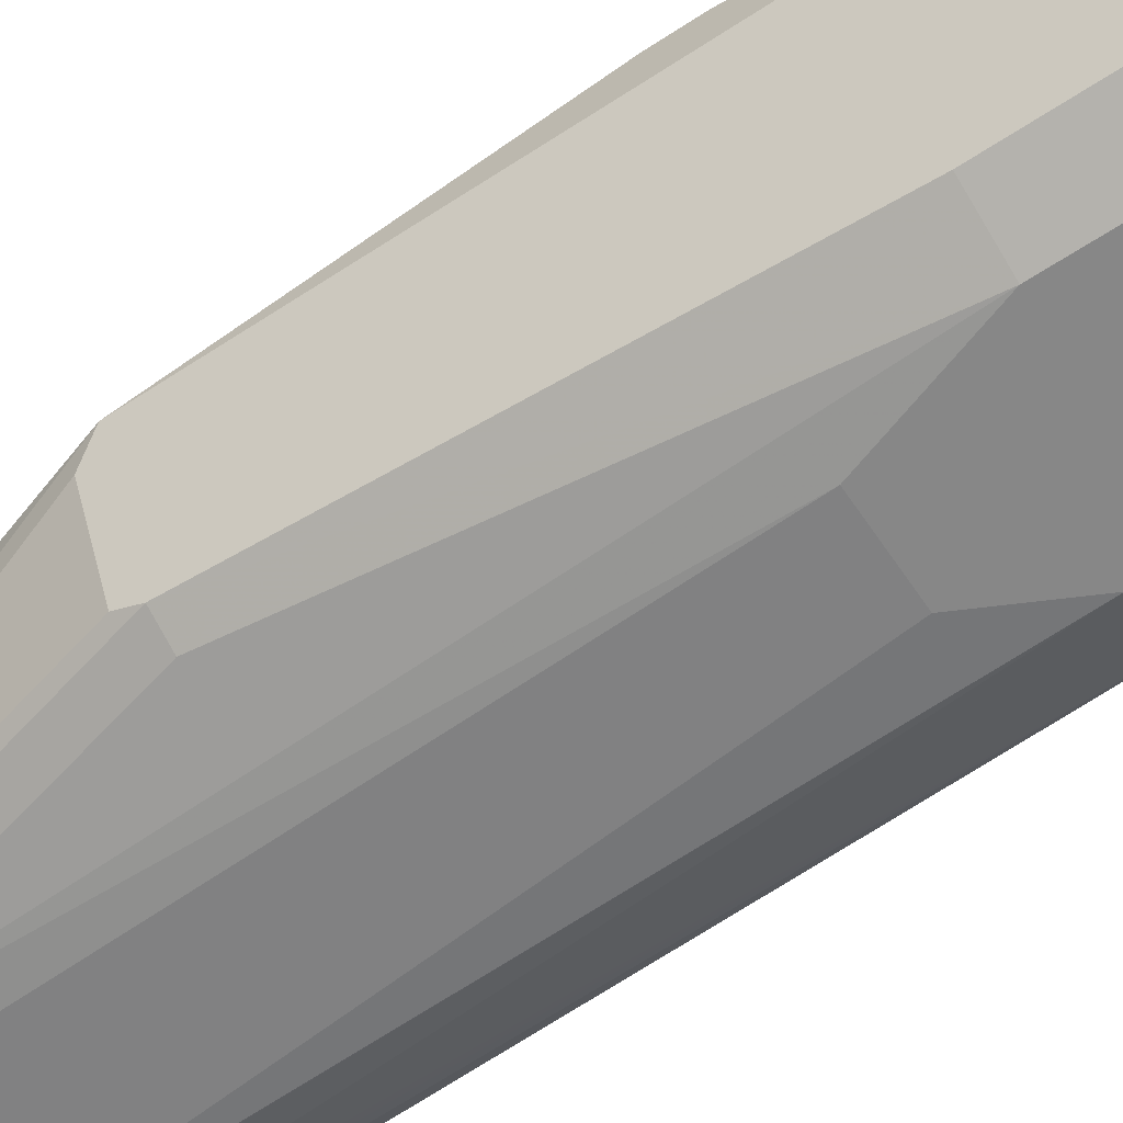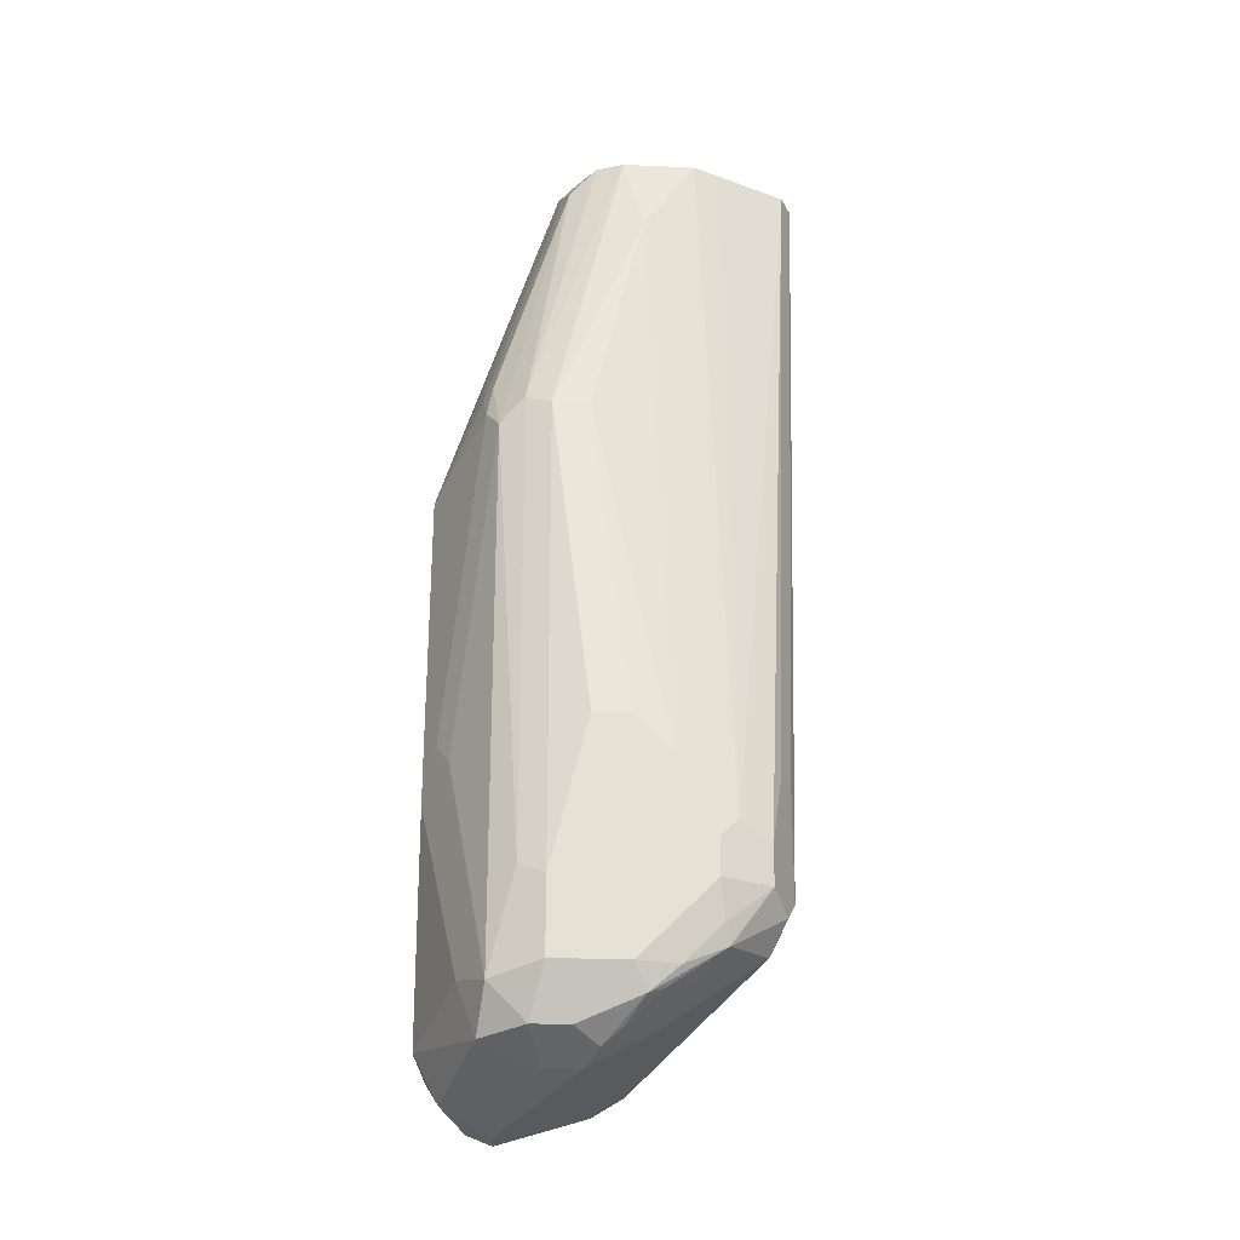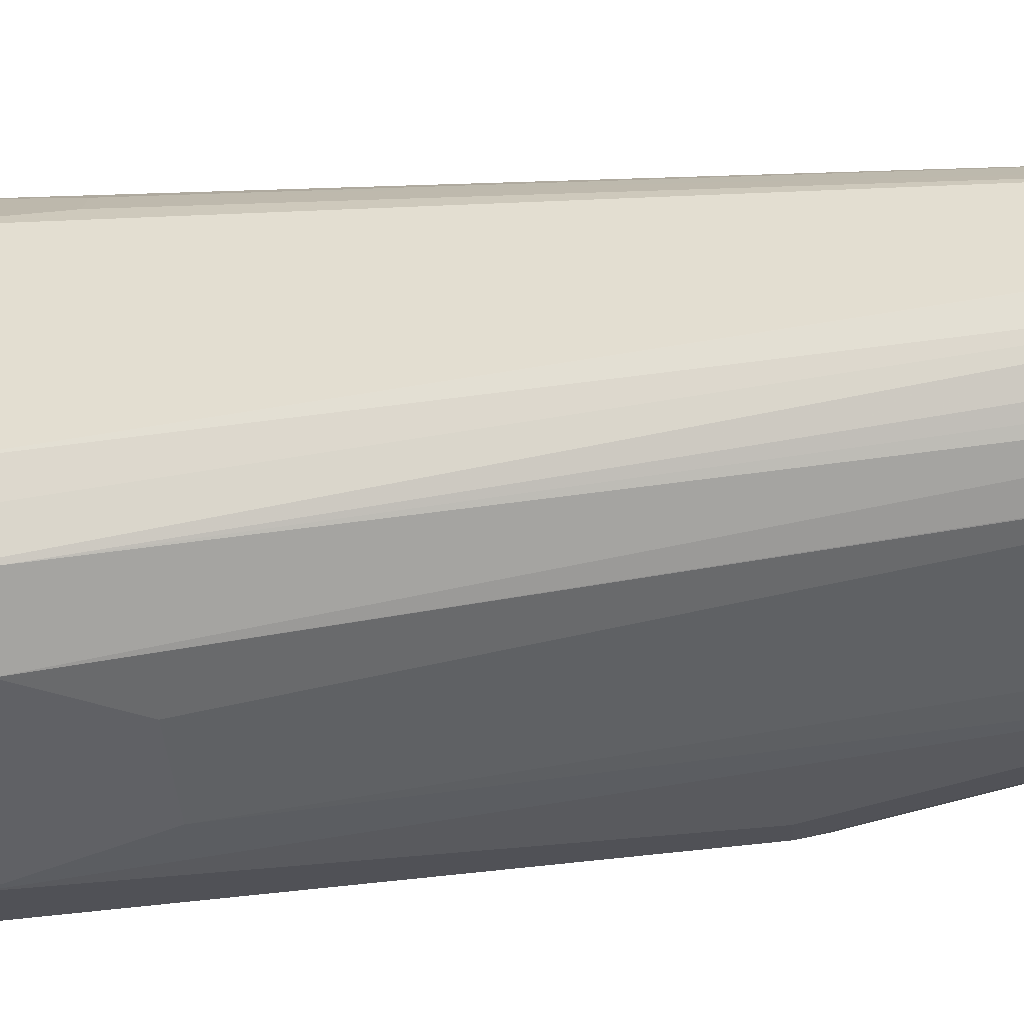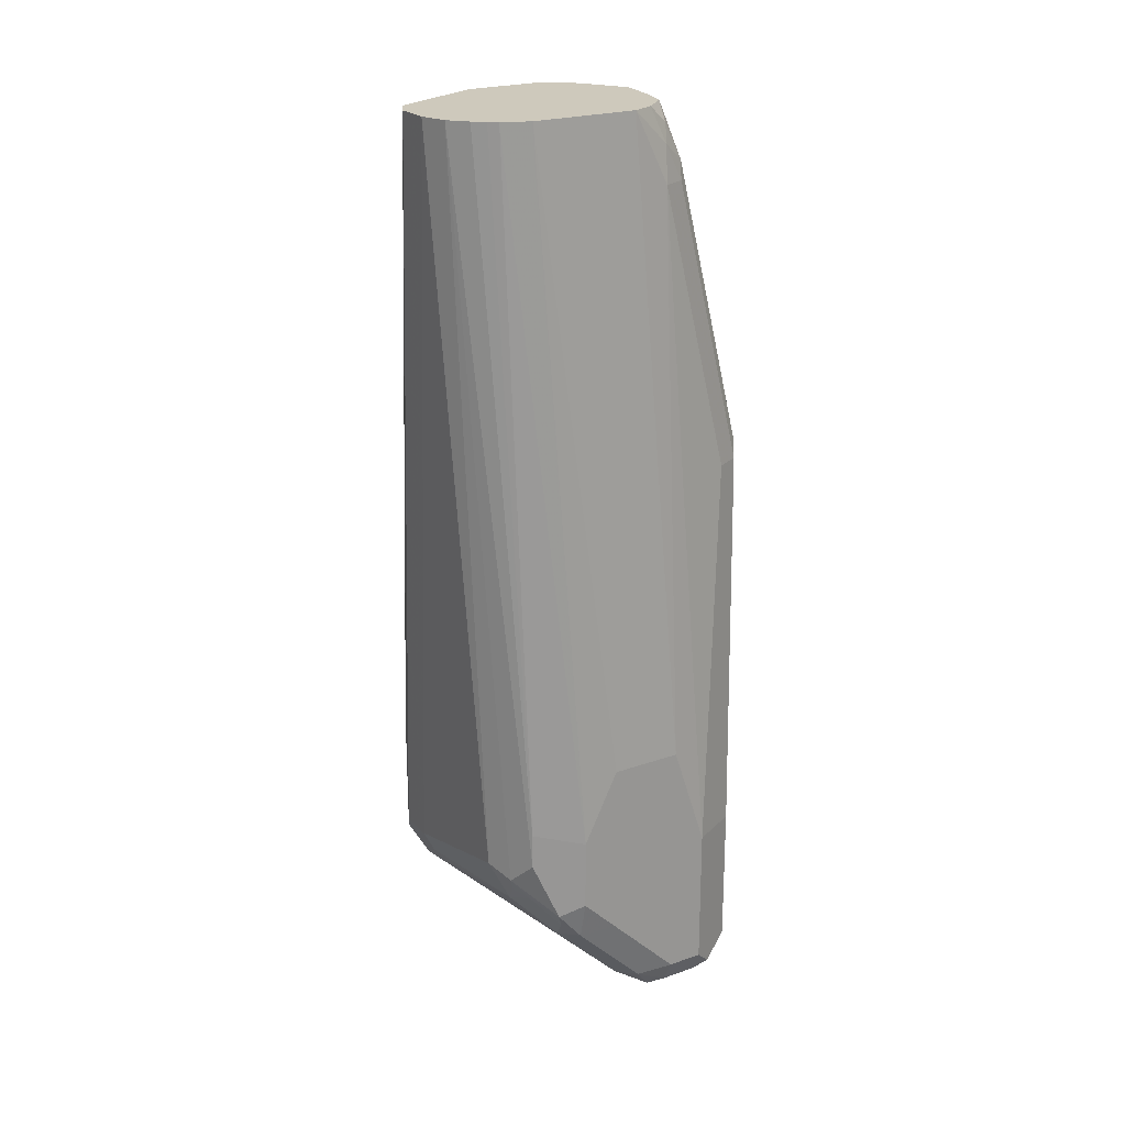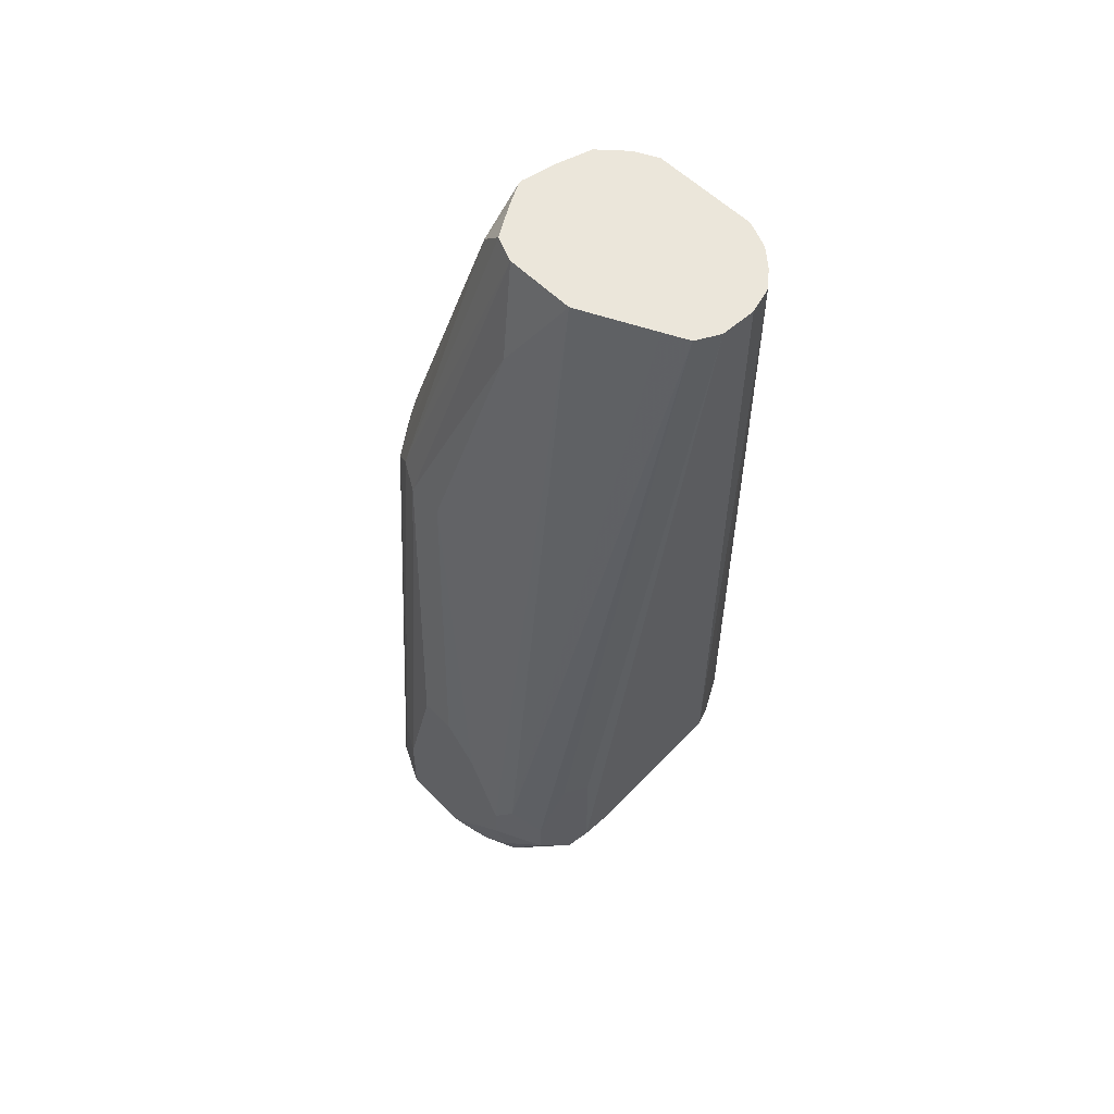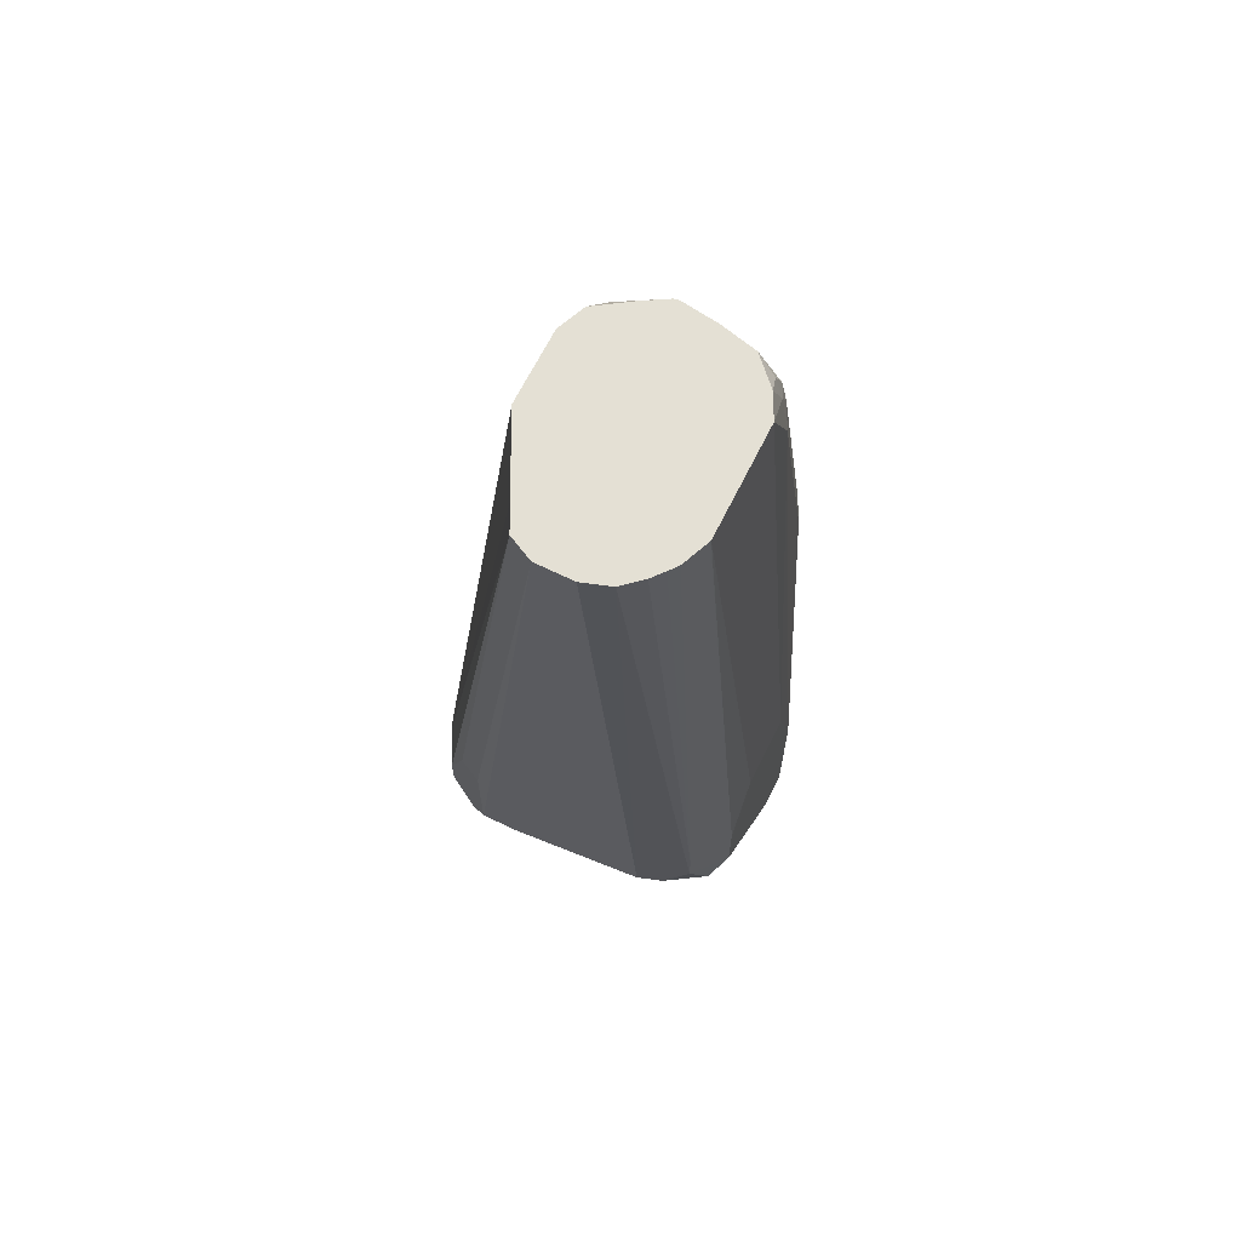
<metadata>
{"format":"obj","ext":"obj","renderer":"f3d","projection":"perspective","resolution":1024,"background":"white","views":[{"elev":-62.5,"azim":-56.2,"up":"+Z"},{"elev":-24.9,"azim":-4.0,"up":"+Y"},{"elev":-47.3,"azim":96.5,"up":"+Z"},{"elev":22.4,"azim":148.6,"up":"+Y"},{"elev":54.8,"azim":46.7,"up":"+Y"},{"elev":66.1,"azim":116.3,"up":"+Y"}]}
</metadata>
<code>
v -0.5296 -0.3052 -0.08975
v -0.5296 -0.3052 -0.08989
v -0.5296 -0.3052 -0.0807
v -0.5385 -0.5026 -0.06283
v -0.5385 -0.4936 -0.09872
v -0.5318 -0.3052 -0.09646
v -0.5325 -0.3052 -0.07482
v -0.5415 -0.4757 -0.04787
v -0.5385 -0.4757 -0.05386
v -0.5385 -0.5026 -0.05386
v -0.5445 -0.5146 -0.05386
v -0.5415 -0.5086 -0.06283
v -0.5445 -0.5056 -0.09872
v -0.5415 -0.4966 -0.1047
v -0.5357 -0.3052 -0.1009
v -0.5445 -0.4906 -0.1107
v -0.5386 -0.3052 -0.07178
v -0.552 -0.4891 -0.03815
v -0.5445 -0.4936 -0.04189
v -0.5445 -0.5026 -0.04189
v -0.5408 -0.5071 -0.04937
v -0.5535 -0.5146 -0.1077
v -0.5475 -0.5116 -0.04488
v -0.5542 -0.5161 -0.04039
v -0.5625 -0.5235 -0.04488
v -0.5714 -0.5325 -0.05386
v -0.5714 -0.5325 -0.1077
v -0.5453 -0.5015 -0.1077
v -0.543 -0.5004 -0.1032
v -0.5505 -0.5056 -0.1137
v -0.5386 -0.3052 -0.1032
v -0.5445 -0.4817 -0.1107
v -0.5565 -0.5026 -0.1167
v -0.5505 -0.3052 -0.06582
v -0.5565 -0.4936 -0.0359
v -0.5565 -0.5026 -0.0359
v -0.5566 -0.3052 -0.06283
v -0.5554 -0.5116 -0.03815
v -0.5565 -0.5127 -0.1144
v -0.552 -0.5093 -0.1122
v -0.5643 -0.5206 -0.03815
v -0.5714 -0.5265 -0.0389
v -0.5677 -0.525 -0.04039
v -0.5755 -0.5318 -0.04488
v -0.5767 -0.534 -0.04937
v -0.5774 -0.5355 -0.05386
v -0.5774 -0.5355 -0.1077
v -0.5789 -0.5363 -0.1122
v -0.5744 -0.5307 -0.1144
v -0.5407 -0.3052 -0.1049
v -0.5565 -0.4847 -0.1167
v -0.5655 -0.5116 -0.1167
v -0.5655 -0.4757 -0.0359
v -0.5655 -0.5116 -0.0359
v -0.5655 -0.3052 -0.06283
v -0.5699 -0.3276 -0.0561
v -0.5834 -0.5295 -0.1167
v -0.5744 -0.5206 -0.0359
v -0.5864 -0.5325 -0.04189
v -0.5804 -0.5355 -0.04787
v -0.5834 -0.5385 -0.05386
v -0.5969 -0.5452 -0.09424
v -0.5834 -0.5385 -0.1077
v -0.5834 -0.5355 -0.1137
v -0.5474 -0.3052 -0.1076
v -0.5655 -0.4667 -0.1167
v -0.5476 -0.3052 -0.1077
v -0.5744 -0.4667 -0.0359
v -0.5834 -0.386 -0.04488
v -0.5745 -0.3052 -0.06285
v -0.5924 -0.386 -0.04488
v -0.5969 -0.534 -0.1144
v -0.5924 -0.5295 -0.1167
v -0.5924 -0.5206 -0.0359
v -0.5954 -0.5325 -0.04189
v -0.5924 -0.5385 -0.05386
v -0.6013 -0.5475 -0.08077
v -0.6013 -0.5475 -0.08975
v -0.6013 -0.5415 -0.1017
v -0.5924 -0.5355 -0.1137
v -0.5834 -0.4667 -0.1167
v -0.5655 -0.3052 -0.1077
v -0.5834 -0.4667 -0.0359
v -0.5813 -0.3052 -0.06561
v -0.5984 -0.383 -0.04787
v -0.5924 -0.5026 -0.0359
v -0.6013 -0.5363 -0.1088
v -0.6043 -0.5295 -0.1107
v -0.5924 -0.4936 -0.1167
v -0.6043 -0.5235 -0.04189
v -0.6058 -0.534 -0.04937
v -0.6133 -0.5415 -0.07779
v -0.6073 -0.5445 -0.08376
v -0.6073 -0.5445 -0.09275
v -0.6058 -0.543 -0.09649
v -0.5834 -0.3231 -0.1077
v -0.5745 -0.3052 -0.1077
v -0.5863 -0.3052 -0.07321
v -0.5879 -0.3119 -0.06732
v -0.6043 -0.3889 -0.05086
v -0.5984 -0.4996 -0.0389
v -0.6081 -0.5385 -0.09985
v -0.6073 -0.5295 -0.1047
v -0.6043 -0.4936 -0.1107
v -0.6073 -0.3949 -0.1047
v -0.6013 -0.3949 -0.1077
v -0.6133 -0.4697 -0.05984
v -0.6073 -0.5176 -0.04787
v -0.6103 -0.5206 -0.05386
v -0.6193 -0.5295 -0.08077
v -0.6163 -0.5355 -0.08376
v -0.5894 -0.3231 -0.1047
v -0.5845 -0.3142 -0.1055
v -0.5804 -0.3052 -0.1047
v -0.5901 -0.3052 -0.07958
v -0.5901 -0.313 -0.07181
v -0.6081 -0.3759 -0.06283
v -0.6058 -0.3747 -0.05834
v -0.6073 -0.383 -0.05685
v -0.6193 -0.3949 -0.08077
v -0.6081 -0.3904 -0.1032
v -0.6163 -0.4637 -0.06582
v -0.6193 -0.4667 -0.07181
v -0.6193 -0.4757 -0.07181
v -0.5901 -0.3186 -0.1032
v -0.5856 -0.3097 -0.1032
v -0.5868 -0.3052 -0.09872
v -0.5904 -0.3052 -0.08077
v -0.6081 -0.3669 -0.07181
v -0.6013 -0.3411 -0.08975
v -0.5991 -0.3366 -0.09424
v -0.6171 -0.3904 -0.08527
v -0.5901 -0.3097 -0.09424
v -0.589 -0.3052 -0.08982
v -0.5924 -0.3142 -0.08975
f 79 94 95
f 78 94 79
f 77 91 92
f 77 94 78
f 77 93 94
f 77 92 93
f 75 91 76
f 75 90 91
f 74 86 90
f 74 90 75
f 73 104 89
f 73 88 104
f 76 91 77
f 79 95 87
f 89 105 106
f 81 96 97
f 81 97 82
f 84 98 99
f 84 99 85
f 85 99 100
f 85 100 101
f 85 101 86
f 86 101 90
f 87 95 102
f 87 102 88
f 88 102 103
f 88 103 105
f 88 105 104
f 89 104 105
f 81 89 96
f 72 88 73
f 62 78 79
f 72 79 87
f 89 106 96
f 51 67 65
f 53 56 69
f 53 69 68
f 55 70 56
f 56 70 71
f 56 71 69
f 57 64 72
f 57 72 73
f 58 74 75
f 58 75 59
f 59 75 76
f 59 76 61
f 59 61 60
f 72 87 88
f 61 76 77
f 62 77 78
f 62 79 80
f 62 80 64
f 62 64 63
f 64 80 72
f 66 81 82
f 66 82 67
f 68 69 71
f 68 71 83
f 70 84 85
f 70 85 71
f 71 85 86
f 71 86 83
f 72 80 79
f 61 77 62
f 90 107 122
f 108 123 124
f 90 108 109
f 110 123 120
f 112 125 113
f 113 126 114
f 113 125 126
f 114 126 127
f 115 128 120
f 115 120 129
f 115 129 117
f 115 117 116
f 117 120 119
f 117 119 118
f 117 129 120
f 119 120 123
f 119 123 122
f 110 124 123
f 120 128 130
f 120 131 132
f 120 132 121
f 121 132 131
f 121 131 125
f 125 131 133
f 125 133 127
f 125 127 126
f 127 133 134
f 128 134 133
f 128 133 135
f 128 135 130
f 130 135 133
f 130 133 131
f 51 66 67
f 120 130 131
f 90 122 108
f 109 124 110
f 108 122 123
f 90 109 91
f 90 101 100
f 90 100 107
f 91 109 110
f 91 110 92
f 92 111 94
f 92 94 93
f 92 110 111
f 94 102 95
f 94 111 102
f 96 106 105
f 96 105 112
f 96 112 113
f 96 113 97
f 108 124 109
f 97 113 114
f 99 115 116
f 99 116 117
f 99 117 118
f 99 118 100
f 100 118 119
f 100 119 122
f 100 122 107
f 102 111 110
f 102 110 103
f 103 110 120
f 103 120 105
f 105 120 121
f 105 121 125
f 105 125 112
f 98 115 99
f 50 51 65
f 6 14 16
f 48 64 49
f 5 14 6
f 49 64 57
f 6 16 15
f 7 17 18
f 7 18 19
f 7 19 8
f 8 19 20
f 8 20 10
f 8 10 9
f 10 20 21
f 10 21 11
f 11 22 13
f 11 13 12
f 11 21 23
f 11 23 24
f 11 24 25
f 11 25 26
f 11 26 27
f 11 27 22
f 13 22 28
f 13 28 29
f 13 29 14
f 14 29 28
f 14 28 30
f 14 30 16
f 15 16 32
f 15 32 31
f 16 30 33
f 16 33 51
f 5 13 14
f 4 13 5
f 4 12 13
f 4 11 12
f 1 2 6
f 1 6 15
f 1 15 31
f 1 31 50
f 1 50 65
f 1 65 67
f 1 67 82
f 1 82 97
f 1 97 114
f 1 114 127
f 1 127 134
f 1 134 128
f 1 128 115
f 1 115 98
f 16 51 32
f 1 98 84
f 1 70 55
f 1 55 37
f 1 37 34
f 1 34 17
f 1 17 7
f 1 7 3
f 1 3 10
f 1 10 4
f 1 4 5
f 1 5 2
f 2 5 6
f 3 7 8
f 3 8 9
f 4 10 11
f 1 84 70
f 17 34 18
f 3 9 10
f 18 36 20
f 33 66 51
f 35 37 53
f 35 53 68
f 35 68 83
f 35 83 86
f 35 86 74
f 35 74 58
f 35 58 54
f 35 54 36
f 36 54 38
f 37 55 56
f 37 56 53
f 38 54 58
f 38 58 41
f 39 57 52
f 41 58 42
f 42 59 60
f 42 60 44
f 42 44 43
f 42 58 59
f 44 60 45
f 45 60 61
f 45 61 46
f 46 61 62
f 46 62 47
f 47 62 63
f 47 63 48
f 48 63 64
f 18 35 36
f 33 81 66
f 33 89 81
f 39 49 57
f 33 57 73
f 18 20 19
f 33 73 89
f 18 34 37
f 18 37 35
f 20 36 38
f 20 38 24
f 20 24 23
f 20 23 21
f 22 39 40
f 22 27 49
f 22 49 39
f 24 38 41
f 24 41 42
f 24 42 43
f 24 43 25
f 22 40 28
f 30 39 33
f 33 39 52
f 32 51 50
f 31 32 50
f 33 52 57
f 30 40 39
f 28 40 30
f 25 43 44
f 27 48 49
f 27 47 48
f 26 47 27
f 26 46 47
f 26 45 46
f 26 44 45
f 25 44 26

</code>
